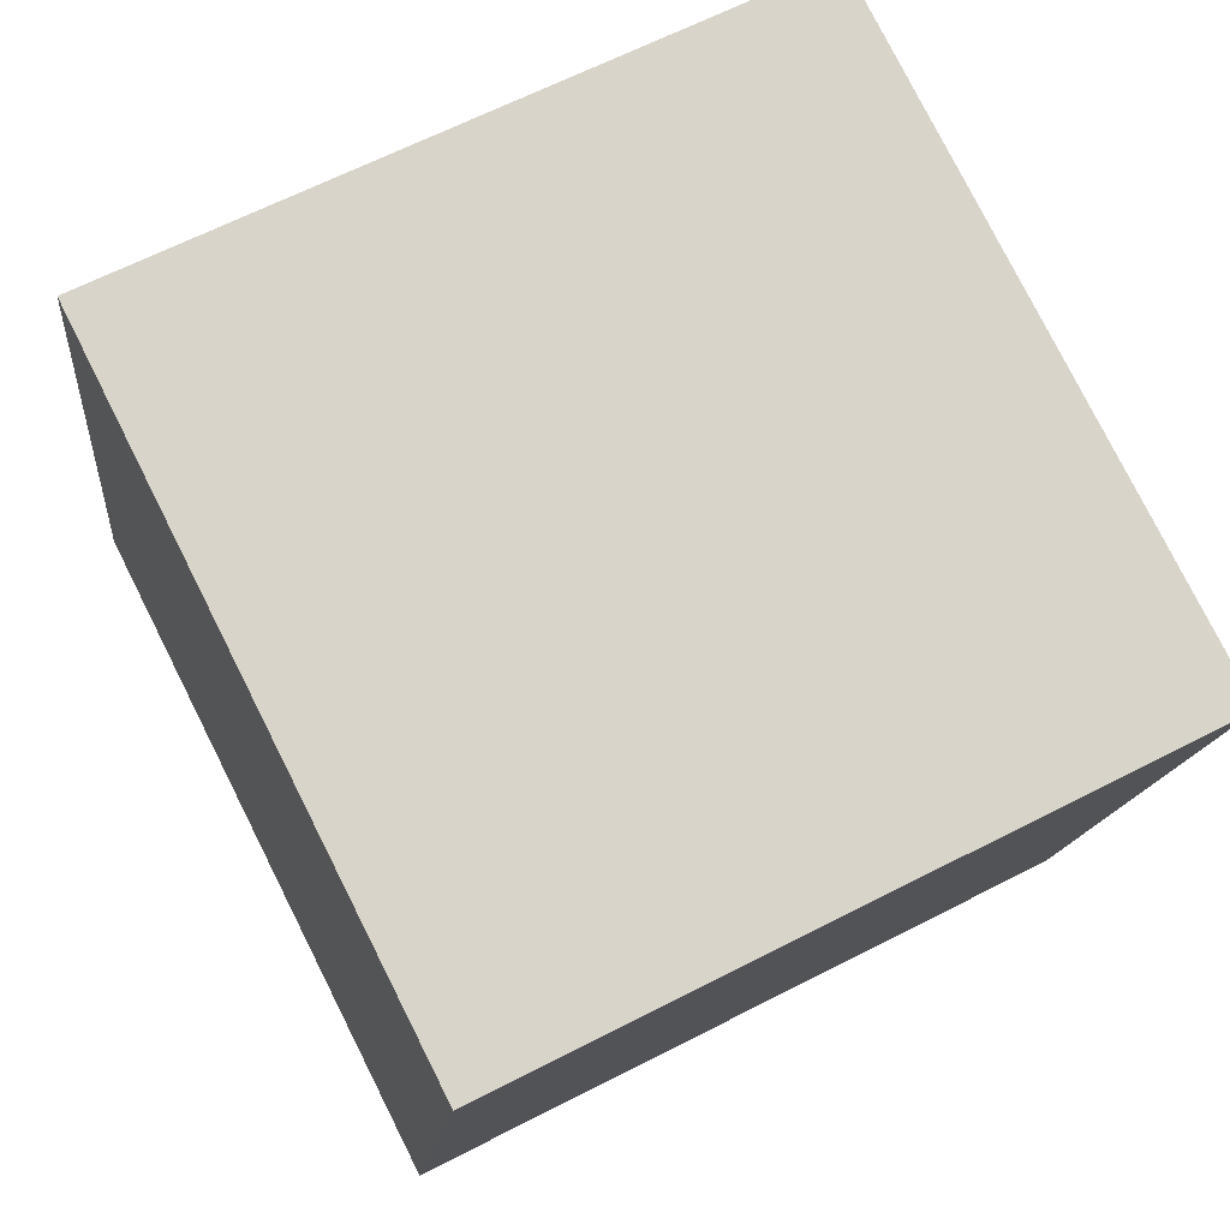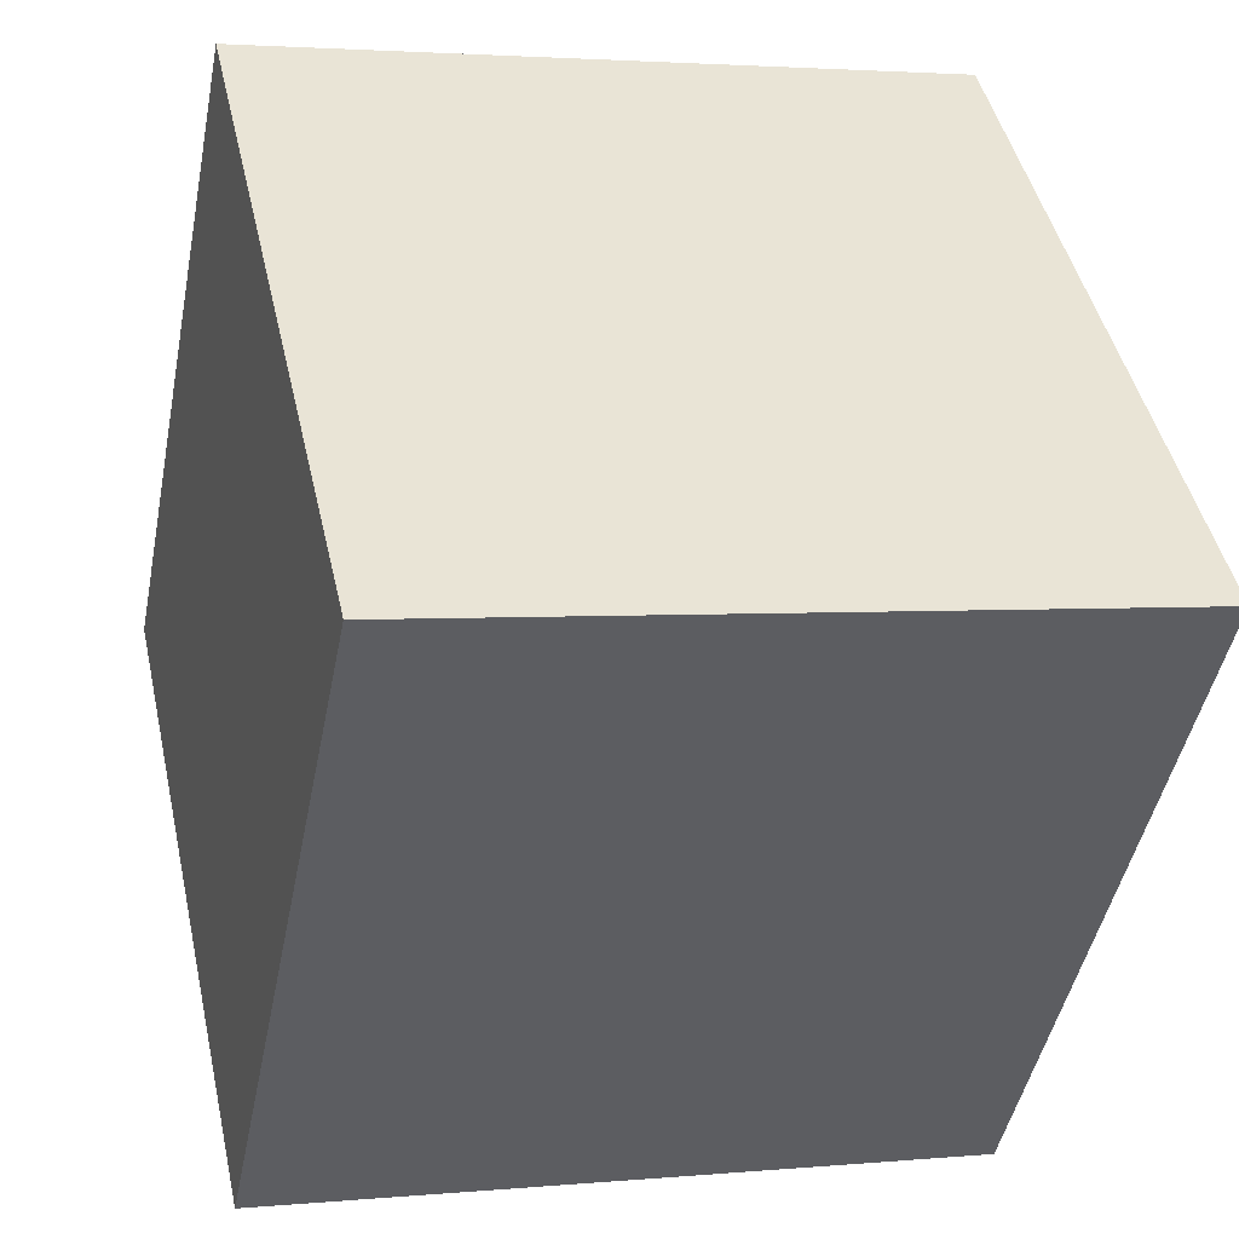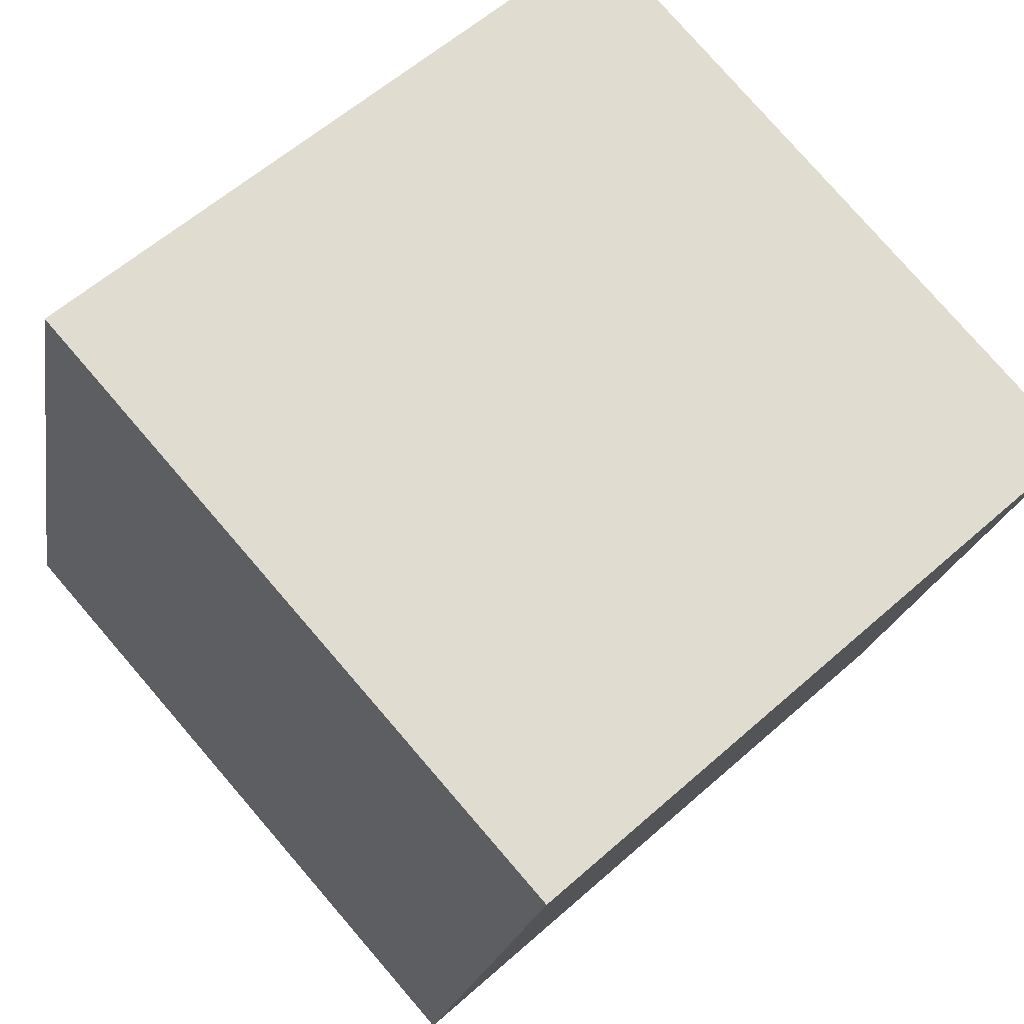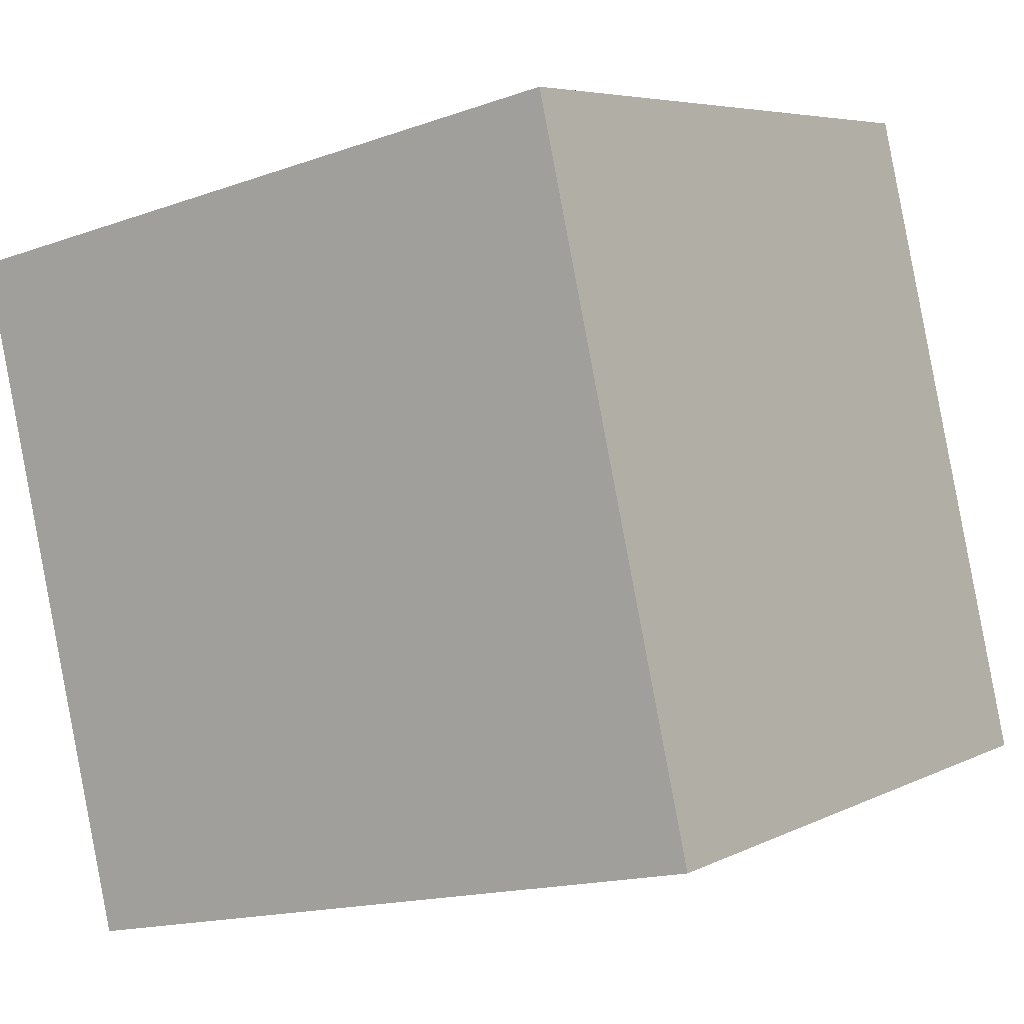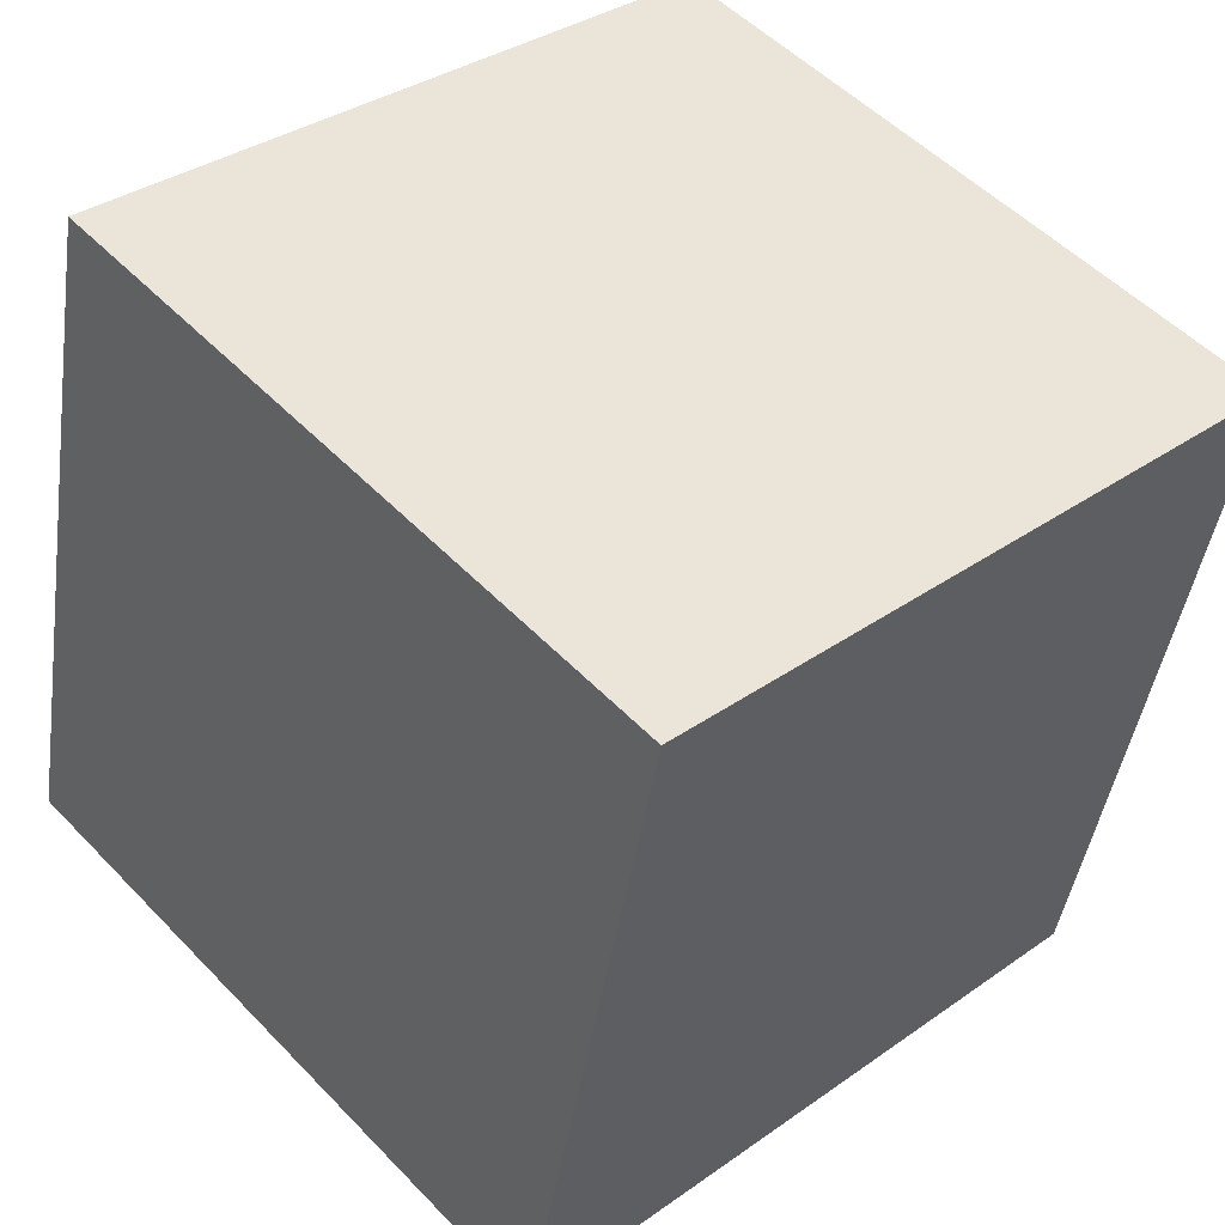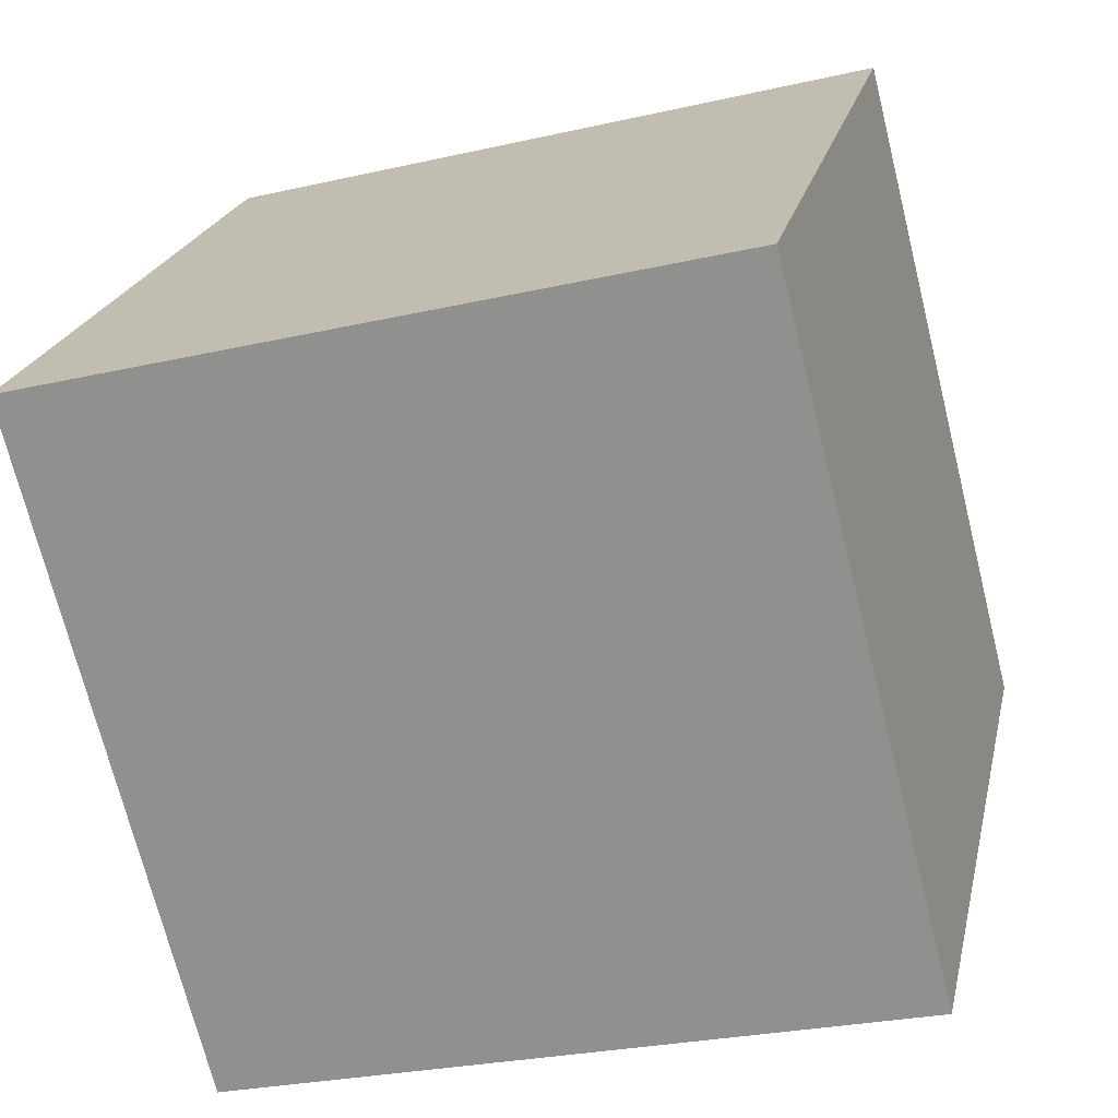
<metadata>
{"format":"obj","ext":"obj","renderer":"f3d","projection":"perspective","resolution":1024,"background":"white","views":[{"elev":64.0,"azim":-27.4,"up":"+Y"},{"elev":-46.7,"azim":79.1,"up":"+Z"},{"elev":78.0,"azim":-130.8,"up":"+Y"},{"elev":5.7,"azim":124.1,"up":"+Z"},{"elev":34.6,"azim":-43.2,"up":"+Z"},{"elev":-71.6,"azim":-76.0,"up":"+Y"}]}
</metadata>
<code>
v 0.7206 0.3601 -0.3193
v 0.719 0.7502 -0.2307
v 0.7194 0.6616 0.1593
v 0.7206 0.3601 -0.3193
v 0.7194 0.6616 0.1593
v 0.721 0.2715 0.07075
v 0.3206 0.3584 -0.3193
v 0.321 0.2698 0.07075
v 0.3194 0.6599 0.1593
v 0.3206 0.3584 -0.3193
v 0.3194 0.6599 0.1593
v 0.319 0.7485 -0.2307
v 0.7206 0.3601 -0.3193
v 0.3206 0.3584 -0.3193
v 0.319 0.7485 -0.2307
v 0.7206 0.3601 -0.3193
v 0.319 0.7485 -0.2307
v 0.719 0.7502 -0.2307
v 0.719 0.7502 -0.2307
v 0.319 0.7485 -0.2307
v 0.3194 0.6599 0.1593
v 0.719 0.7502 -0.2307
v 0.3194 0.6599 0.1593
v 0.7194 0.6616 0.1593
v 0.7194 0.6616 0.1593
v 0.3194 0.6599 0.1593
v 0.321 0.2698 0.07075
v 0.7194 0.6616 0.1593
v 0.321 0.2698 0.07075
v 0.721 0.2715 0.07075
v 0.3206 0.3584 -0.3193
v 0.7206 0.3601 -0.3193
v 0.721 0.2715 0.07075
v 0.3206 0.3584 -0.3193
v 0.721 0.2715 0.07075
v 0.321 0.2698 0.07075
f 1 2 3
f 4 5 6
f 7 8 9
f 10 11 12
f 13 14 15
f 16 17 18
f 19 20 21
f 22 23 24
f 25 26 27
f 28 29 30
f 31 32 33
f 34 35 36

</code>
